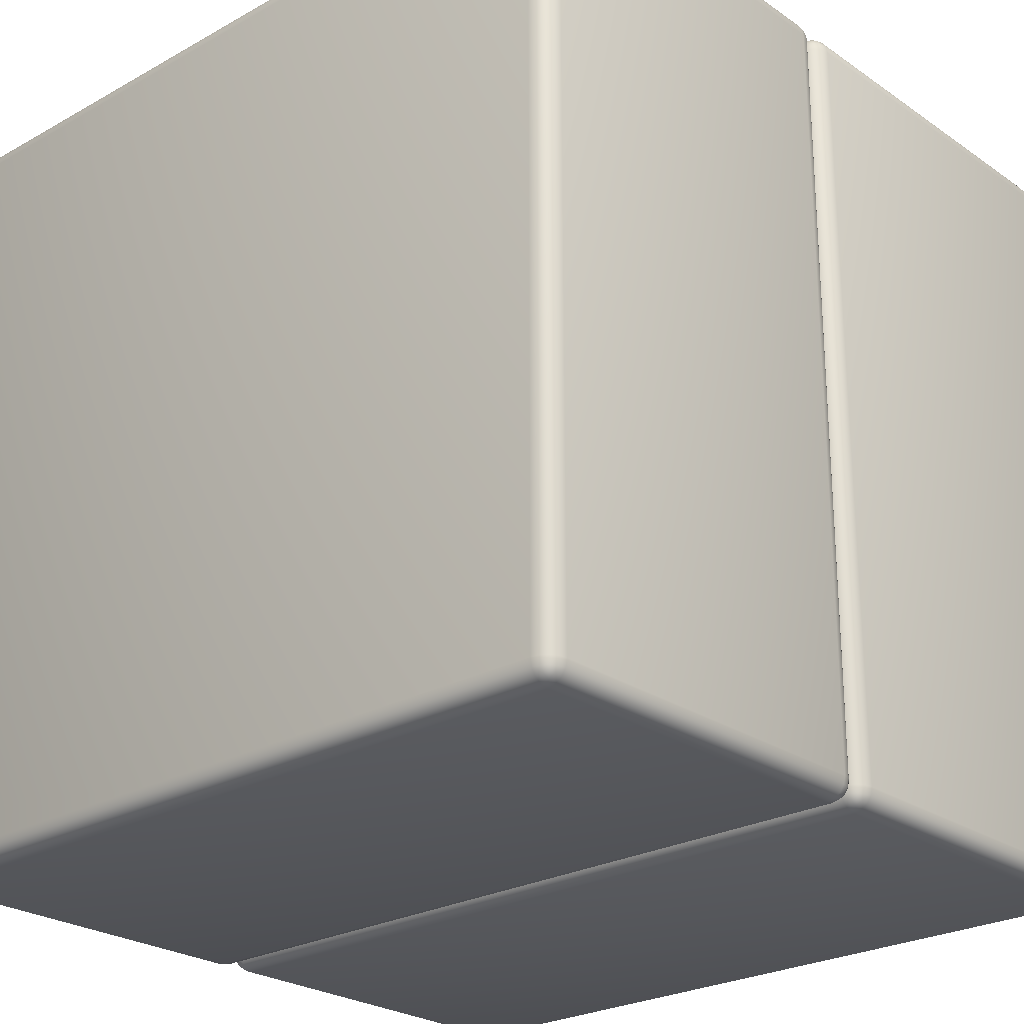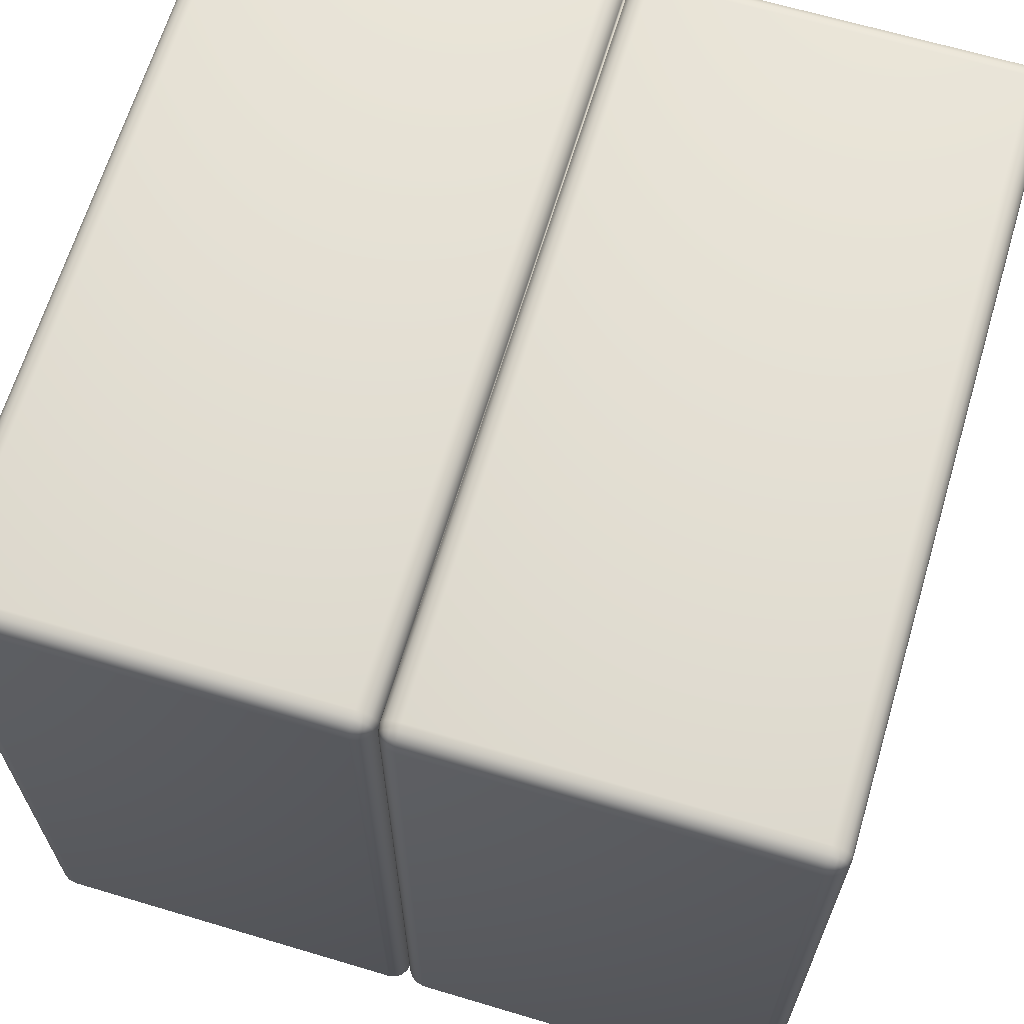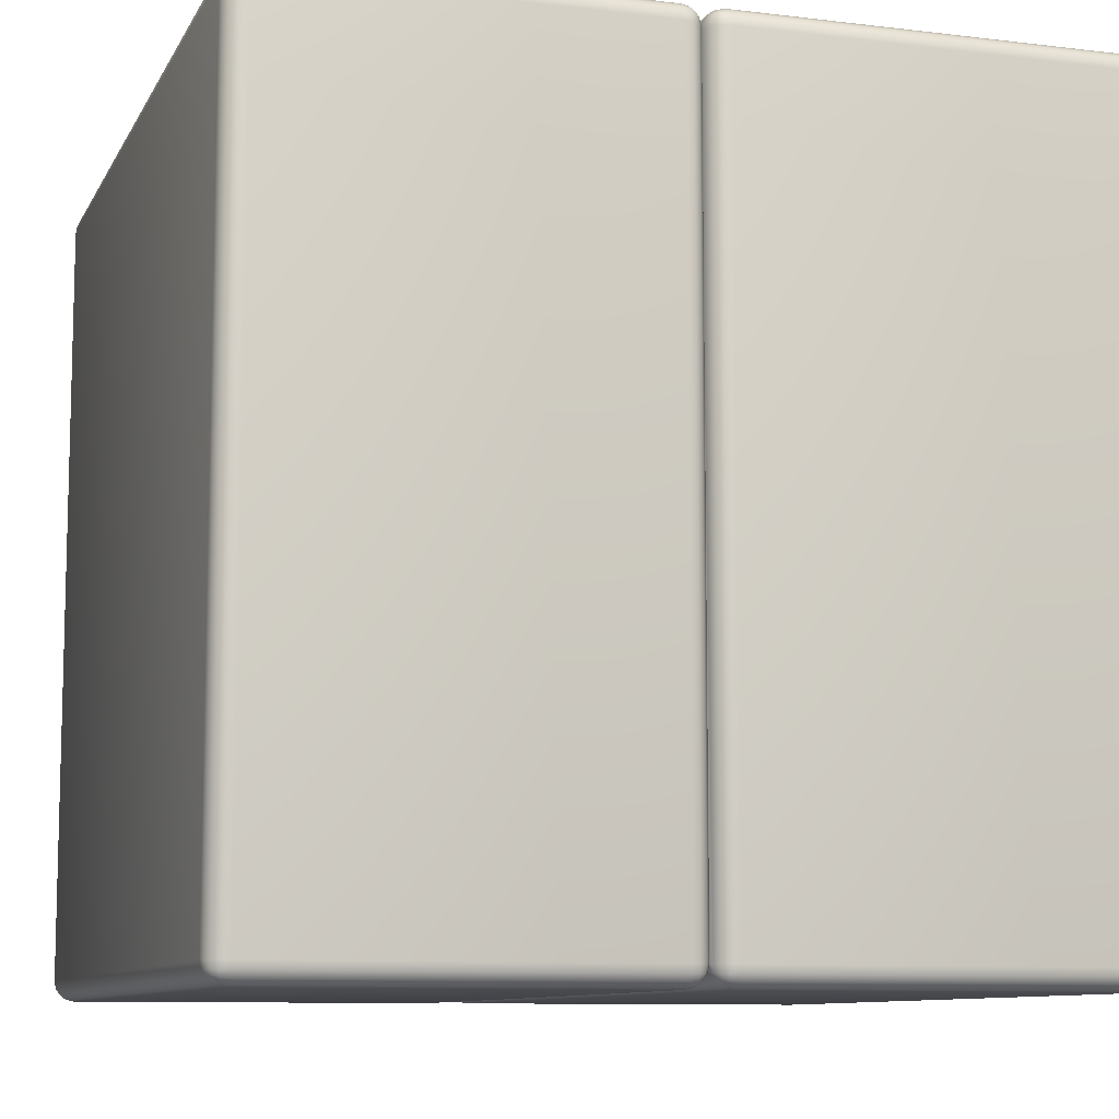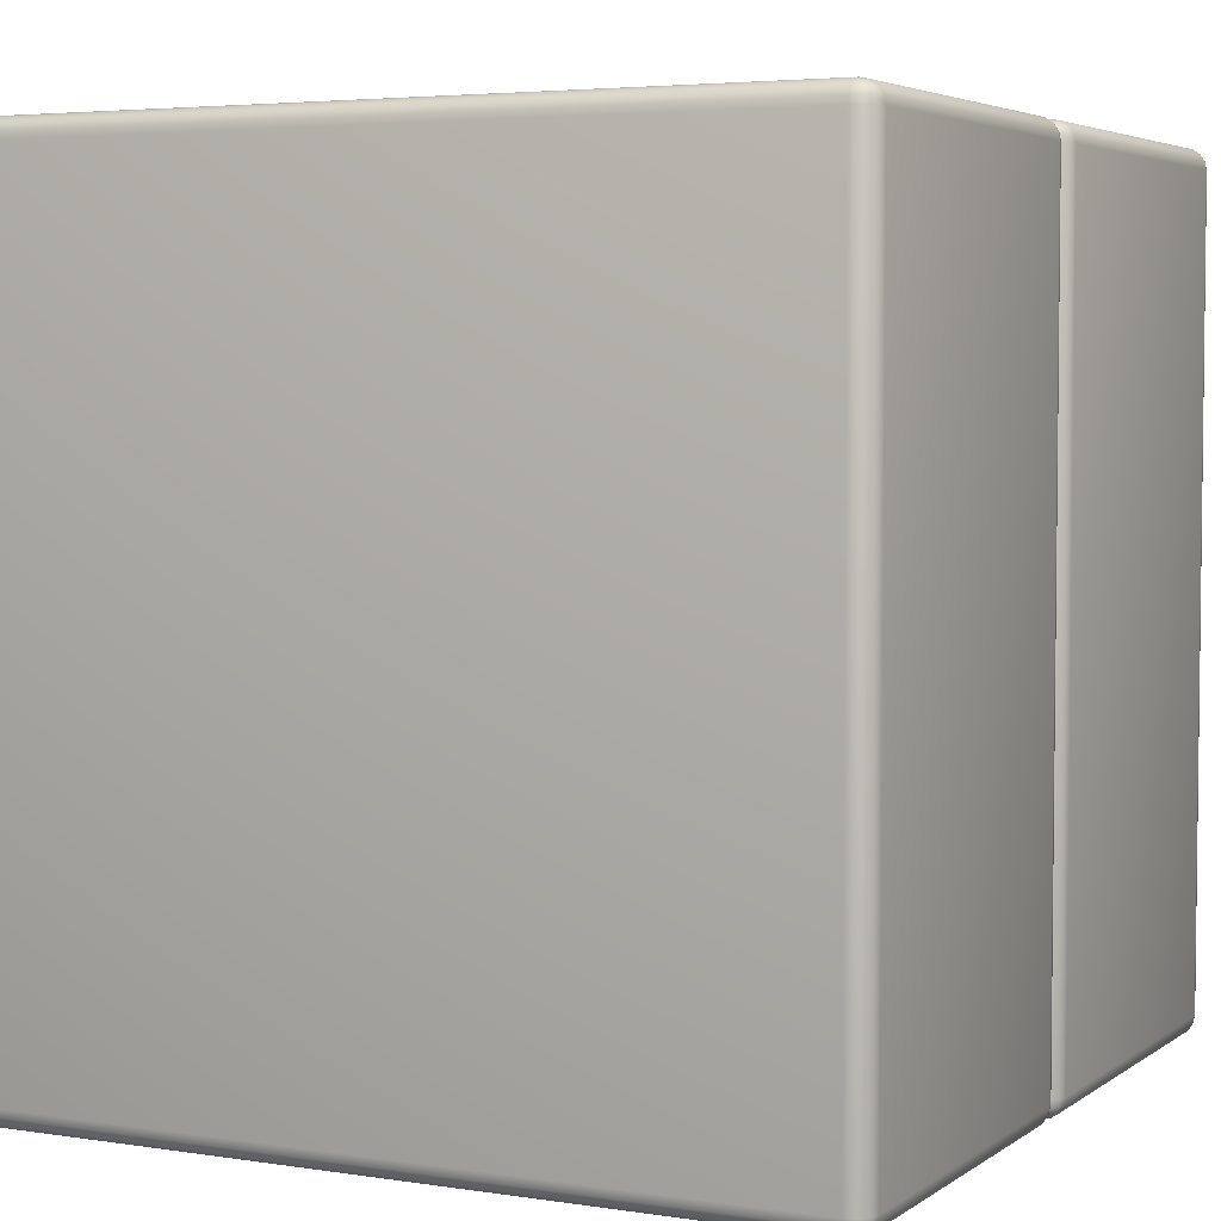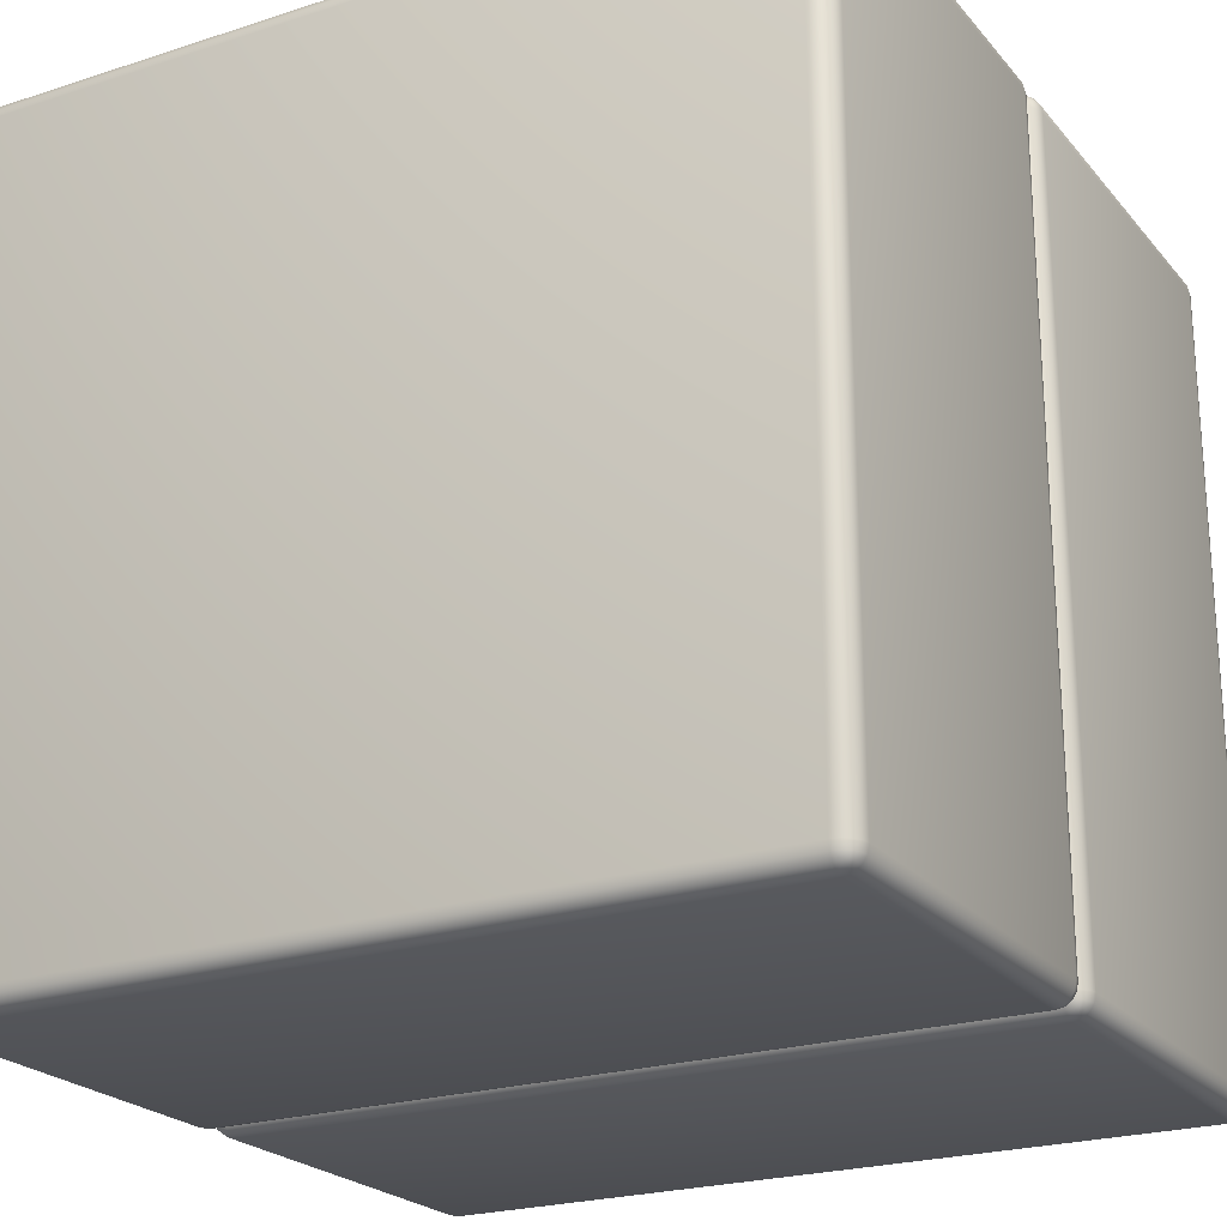
<metadata>
{"format":"obj","ext":"obj","renderer":"f3d","projection":"perspective","resolution":1024,"background":"white","views":[{"elev":-25.1,"azim":-47.9,"up":"+Z"},{"elev":65.6,"azim":-163.3,"up":"+Z"},{"elev":-9.5,"azim":-17.7,"up":"+Y"},{"elev":4.3,"azim":-63.2,"up":"+Y"},{"elev":-22.7,"azim":119.1,"up":"+Y"}]}
</metadata>
<code>
o Cube_Cube.001
v 0.05 -1 0.95
v 0.05 -0.95 1
v 0 -0.95 0.95
v 0.05 -0.9962 0.9691
v 0.05 -0.9854 0.9854
v 0.03087 -0.9962 0.95
v 0.03039 -0.9916 0.9696
v 0.03138 -0.9828 0.9828
v 0.02113 -0.9789 0.9789
v 0.03087 -0.95 0.9962
v 0.01465 -0.95 0.9854
v 0.05 -0.9691 0.9962
v 0.03039 -0.9696 0.9916
v 0.01719 -0.9686 0.9828
v 0.003806 -0.9691 0.95
v 0.01465 -0.9854 0.95
v 0.003806 -0.95 0.9691
v 0.008399 -0.9696 0.9696
v 0.01719 -0.9828 0.9686
v 0.05 0.95 1
v 0.05 1 0.95
v 0 0.95 0.95
v 0.05 0.9691 0.9962
v 0.05 0.9854 0.9854
v 0.03087 0.95 0.9962
v 0.03039 0.9696 0.9916
v 0.03138 0.9828 0.9828
v 0.02113 0.9789 0.9789
v 0.03087 0.9962 0.95
v 0.01465 0.9854 0.95
v 0.05 0.9962 0.9691
v 0.03039 0.9916 0.9696
v 0.01719 0.9828 0.9686
v 0.003806 0.95 0.9691
v 0.01465 0.95 0.9854
v 0.003806 0.9691 0.95
v 0.008399 0.9696 0.9696
v 0.01719 0.9686 0.9828
v 0.05 -1 -0.95
v 0 -0.95 -0.95
v 0.05 -0.95 -1
v 0.03087 -0.9962 -0.95
v 0.01465 -0.9854 -0.95
v 0.05 -0.9962 -0.9691
v 0.03039 -0.9916 -0.9696
v 0.01719 -0.9828 -0.9686
v 0.02113 -0.9789 -0.9789
v 0.003806 -0.95 -0.9691
v 0.01465 -0.95 -0.9854
v 0.003806 -0.9691 -0.95
v 0.008399 -0.9696 -0.9696
v 0.01719 -0.9686 -0.9828
v 0.05 -0.9691 -0.9962
v 0.05 -0.9854 -0.9854
v 0.03087 -0.95 -0.9962
v 0.03039 -0.9696 -0.9916
v 0.03138 -0.9828 -0.9828
v 0.05 1 -0.95
v 0.05 0.95 -1
v 0 0.95 -0.95
v 0.05 0.9962 -0.9691
v 0.05 0.9854 -0.9854
v 0.03087 0.9962 -0.95
v 0.03039 0.9916 -0.9696
v 0.03138 0.9828 -0.9828
v 0.02113 0.9789 -0.9789
v 0.03087 0.95 -0.9962
v 0.01465 0.95 -0.9854
v 0.05 0.9691 -0.9962
v 0.03039 0.9696 -0.9916
v 0.01719 0.9686 -0.9828
v 0.003806 0.9691 -0.95
v 0.01465 0.9854 -0.95
v 0.003806 0.95 -0.9691
v 0.008399 0.9696 -0.9696
v 0.01719 0.9828 -0.9686
v 0.95 -1 0.95
v 1 -0.95 0.95
v 0.95 -0.95 1
v 0.9691 -0.9962 0.95
v 0.9854 -0.9854 0.95
v 0.95 -0.9962 0.9691
v 0.9696 -0.9916 0.9696
v 0.9828 -0.9828 0.9686
v 0.9789 -0.9789 0.9789
v 0.9962 -0.95 0.9691
v 0.9854 -0.95 0.9854
v 0.9962 -0.9691 0.95
v 0.9916 -0.9696 0.9696
v 0.9828 -0.9686 0.9828
v 0.95 -0.9691 0.9962
v 0.95 -0.9854 0.9854
v 0.9691 -0.95 0.9962
v 0.9696 -0.9696 0.9916
v 0.9686 -0.9828 0.9828
v 0.95 1 0.95
v 0.95 0.95 1
v 1 0.95 0.95
v 0.95 0.9962 0.9691
v 0.95 0.9854 0.9854
v 0.9691 0.9962 0.95
v 0.9696 0.9916 0.9696
v 0.9686 0.9828 0.9828
v 0.9789 0.9789 0.9789
v 0.9691 0.95 0.9962
v 0.9854 0.95 0.9854
v 0.95 0.9691 0.9962
v 0.9696 0.9696 0.9916
v 0.9828 0.9686 0.9828
v 0.9962 0.9691 0.95
v 0.9854 0.9854 0.95
v 0.9962 0.95 0.9691
v 0.9916 0.9696 0.9696
v 0.9828 0.9828 0.9686
v 0.95 -1 -0.95
v 0.95 -0.95 -1
v 1 -0.95 -0.95
v 0.95 -0.9962 -0.9691
v 0.95 -0.9854 -0.9854
v 0.9691 -0.9962 -0.95
v 0.9696 -0.9916 -0.9696
v 0.9686 -0.9828 -0.9828
v 0.9789 -0.9789 -0.9789
v 0.9691 -0.95 -0.9962
v 0.9854 -0.95 -0.9854
v 0.95 -0.9691 -0.9962
v 0.9696 -0.9696 -0.9916
v 0.9828 -0.9686 -0.9828
v 0.9962 -0.9691 -0.95
v 0.9854 -0.9854 -0.95
v 0.9962 -0.95 -0.9691
v 0.9916 -0.9696 -0.9696
v 0.9828 -0.9828 -0.9686
v 0.95 1 -0.95
v 1 0.95 -0.95
v 0.95 0.95 -1
v 0.9691 0.9962 -0.95
v 0.9854 0.9854 -0.95
v 0.95 0.9962 -0.9691
v 0.9696 0.9916 -0.9696
v 0.9828 0.9828 -0.9686
v 0.9789 0.9789 -0.9789
v 0.9962 0.95 -0.9691
v 0.9854 0.95 -0.9854
v 0.9962 0.9691 -0.95
v 0.9916 0.9696 -0.9696
v 0.9828 0.9686 -0.9828
v 0.95 0.9691 -0.9962
v 0.95 0.9854 -0.9854
v 0.9691 0.95 -0.9962
v 0.9696 0.9696 -0.9916
v 0.9686 0.9828 -0.9828
v -0.95 -1 0.95
v -0.95 -0.95 1
v -1 -0.95 0.95
v -0.95 -0.9962 0.9691
v -0.95 -0.9854 0.9854
v -0.9691 -0.9962 0.95
v -0.9696 -0.9916 0.9696
v -0.9686 -0.9828 0.9828
v -0.9789 -0.9789 0.9789
v -0.9691 -0.95 0.9962
v -0.9854 -0.95 0.9854
v -0.95 -0.9691 0.9962
v -0.9696 -0.9696 0.9916
v -0.9828 -0.9686 0.9828
v -0.9962 -0.9691 0.95
v -0.9854 -0.9854 0.95
v -0.9962 -0.95 0.9691
v -0.9916 -0.9696 0.9696
v -0.9828 -0.9828 0.9686
v -0.95 0.95 1
v -0.95 1 0.95
v -1 0.95 0.95
v -0.95 0.9691 0.9962
v -0.95 0.9854 0.9854
v -0.9691 0.95 0.9962
v -0.9696 0.9696 0.9916
v -0.9686 0.9828 0.9828
v -0.9789 0.9789 0.9789
v -0.9691 0.9962 0.95
v -0.9854 0.9854 0.95
v -0.95 0.9962 0.9691
v -0.9696 0.9916 0.9696
v -0.9828 0.9828 0.9686
v -0.9962 0.95 0.9691
v -0.9854 0.95 0.9854
v -0.9962 0.9691 0.95
v -0.9916 0.9696 0.9696
v -0.9828 0.9686 0.9828
v -0.95 -1 -0.95
v -1 -0.95 -0.95
v -0.95 -0.95 -1
v -0.9691 -0.9962 -0.95
v -0.9854 -0.9854 -0.95
v -0.95 -0.9962 -0.9691
v -0.9696 -0.9916 -0.9696
v -0.9828 -0.9828 -0.9686
v -0.9789 -0.9789 -0.9789
v -0.9962 -0.95 -0.9691
v -0.9854 -0.95 -0.9854
v -0.9962 -0.9691 -0.95
v -0.9916 -0.9696 -0.9696
v -0.9828 -0.9686 -0.9828
v -0.95 -0.9691 -0.9962
v -0.95 -0.9854 -0.9854
v -0.9691 -0.95 -0.9962
v -0.9696 -0.9696 -0.9916
v -0.9686 -0.9828 -0.9828
v -0.95 1 -0.95
v -0.95 0.95 -1
v -1 0.95 -0.95
v -0.95 0.9962 -0.9691
v -0.95 0.9854 -0.9854
v -0.9691 0.9962 -0.95
v -0.9696 0.9916 -0.9696
v -0.9686 0.9828 -0.9828
v -0.9789 0.9789 -0.9789
v -0.9691 0.95 -0.9962
v -0.9854 0.95 -0.9854
v -0.95 0.9691 -0.9962
v -0.9696 0.9696 -0.9916
v -0.9828 0.9686 -0.9828
v -0.9962 0.9691 -0.95
v -0.9854 0.9854 -0.95
v -0.9962 0.95 -0.9691
v -0.9916 0.9696 -0.9696
v -0.9828 0.9828 -0.9686
v -0.05 -1 0.95
v -0.05 -0.95 1
v -0.03087 -0.9962 0.95
v -0.01465 -0.9854 0.95
v -0.05 -0.9962 0.9691
v -0.03039 -0.9916 0.9696
v -0.01719 -0.9828 0.9686
v -0.02113 -0.9789 0.9789
v -0.003806 -0.95 0.9691
v -0.01465 -0.95 0.9854
v -0.003806 -0.9691 0.95
v -0.008399 -0.9696 0.9696
v -0.01719 -0.9686 0.9828
v -0.05 -0.9691 0.9962
v -0.05 -0.9854 0.9854
v -0.03087 -0.95 0.9962
v -0.03039 -0.9696 0.9916
v -0.03138 -0.9828 0.9828
v -0.05 1 0.95
v -0.05 0.95 1
v -0.05 0.9962 0.9691
v -0.05 0.9854 0.9854
v -0.03087 0.9962 0.95
v -0.03039 0.9916 0.9696
v -0.03138 0.9828 0.9828
v -0.02113 0.9789 0.9789
v -0.03087 0.95 0.9962
v -0.01465 0.95 0.9854
v -0.05 0.9691 0.9962
v -0.03039 0.9696 0.9916
v -0.01719 0.9686 0.9828
v -0.003806 0.9691 0.95
v -0.01465 0.9854 0.95
v -0.003806 0.95 0.9691
v -0.008399 0.9696 0.9696
v -0.01719 0.9828 0.9686
v -0.05 -1 -0.95
v -0.05 -0.95 -1
v -0.05 -0.9962 -0.9691
v -0.05 -0.9854 -0.9854
v -0.03087 -0.9962 -0.95
v -0.03039 -0.9916 -0.9696
v -0.03138 -0.9828 -0.9828
v -0.02113 -0.9789 -0.9789
v -0.03087 -0.95 -0.9962
v -0.01465 -0.95 -0.9854
v -0.05 -0.9691 -0.9962
v -0.03039 -0.9696 -0.9916
v -0.01719 -0.9686 -0.9828
v -0.003806 -0.9691 -0.95
v -0.01465 -0.9854 -0.95
v -0.003806 -0.95 -0.9691
v -0.008399 -0.9696 -0.9696
v -0.01719 -0.9828 -0.9686
v -0.05 1 -0.95
v -0.05 0.95 -1
v -0.03087 0.9962 -0.95
v -0.01465 0.9854 -0.95
v -0.05 0.9962 -0.9691
v -0.03039 0.9916 -0.9696
v -0.01719 0.9828 -0.9686
v -0.02113 0.9789 -0.9789
v -0.003806 0.95 -0.9691
v -0.01465 0.95 -0.9854
v -0.003806 0.9691 -0.95
v -0.008399 0.9696 -0.9696
v -0.01719 0.9686 -0.9828
v -0.05 0.9691 -0.9962
v -0.05 0.9854 -0.9854
v -0.03087 0.95 -0.9962
v -0.03039 0.9696 -0.9916
v -0.03138 0.9828 -0.9828
f 79 97 20 2
f 117 135 98 78
f 191 265 229 153
f 134 58 21 96
f 41 59 136 116
f 230 248 172 154
f 283 210 173 247
f 155 174 212 192
f 193 211 284 266
f 1 4 7 6
f 4 5 8 7
f 6 7 19 16
f 7 8 9 19
f 2 10 13 12
f 10 11 14 13
f 12 13 8 5
f 13 14 9 8
f 3 15 18 17
f 15 16 19 18
f 17 18 14 11
f 18 19 9 14
f 20 23 26 25
f 23 24 27 26
f 25 26 38 35
f 26 27 28 38
f 21 29 32 31
f 29 30 33 32
f 31 32 27 24
f 32 33 28 27
f 22 34 37 36
f 34 35 38 37
f 36 37 33 30
f 37 38 28 33
f 39 42 45 44
f 42 43 46 45
f 44 45 57 54
f 45 46 47 57
f 40 48 51 50
f 48 49 52 51
f 50 51 46 43
f 51 52 47 46
f 41 53 56 55
f 53 54 57 56
f 55 56 52 49
f 56 57 47 52
f 58 61 64 63
f 61 62 65 64
f 63 64 76 73
f 64 65 66 76
f 59 67 70 69
f 67 68 71 70
f 69 70 65 62
f 70 71 66 65
f 60 72 75 74
f 72 73 76 75
f 74 75 71 68
f 75 76 66 71
f 77 80 83 82
f 80 81 84 83
f 82 83 95 92
f 83 84 85 95
f 78 86 89 88
f 86 87 90 89
f 88 89 84 81
f 89 90 85 84
f 79 91 94 93
f 91 92 95 94
f 93 94 90 87
f 94 95 85 90
f 96 99 102 101
f 99 100 103 102
f 101 102 114 111
f 102 103 104 114
f 97 105 108 107
f 105 106 109 108
f 107 108 103 100
f 108 109 104 103
f 98 110 113 112
f 110 111 114 113
f 112 113 109 106
f 113 114 104 109
f 115 118 121 120
f 118 119 122 121
f 120 121 133 130
f 121 122 123 133
f 116 124 127 126
f 124 125 128 127
f 126 127 122 119
f 127 128 123 122
f 117 129 132 131
f 129 130 133 132
f 131 132 128 125
f 132 133 123 128
f 134 137 140 139
f 137 138 141 140
f 139 140 152 149
f 140 141 142 152
f 135 143 146 145
f 143 144 147 146
f 145 146 141 138
f 146 147 142 141
f 136 148 151 150
f 148 149 152 151
f 150 151 147 144
f 151 152 142 147
f 153 156 159 158
f 156 157 160 159
f 158 159 171 168
f 159 160 161 171
f 154 162 165 164
f 162 163 166 165
f 164 165 160 157
f 165 166 161 160
f 155 167 170 169
f 167 168 171 170
f 169 170 166 163
f 170 171 161 166
f 172 175 178 177
f 175 176 179 178
f 177 178 190 187
f 178 179 180 190
f 173 181 184 183
f 181 182 185 184
f 183 184 179 176
f 184 185 180 179
f 174 186 189 188
f 186 187 190 189
f 188 189 185 182
f 189 190 180 185
f 191 194 197 196
f 194 195 198 197
f 196 197 209 206
f 197 198 199 209
f 192 200 203 202
f 200 201 204 203
f 202 203 198 195
f 203 204 199 198
f 193 205 208 207
f 205 206 209 208
f 207 208 204 201
f 208 209 199 204
f 210 213 216 215
f 213 214 217 216
f 215 216 228 225
f 216 217 218 228
f 211 219 222 221
f 219 220 223 222
f 221 222 217 214
f 222 223 218 217
f 212 224 227 226
f 224 225 228 227
f 226 227 223 220
f 227 228 218 223
f 229 231 234 233
f 231 232 235 234
f 233 234 246 243
f 234 235 236 246
f 3 237 240 239
f 237 238 241 240
f 239 240 235 232
f 240 241 236 235
f 230 242 245 244
f 242 243 246 245
f 244 245 241 238
f 245 246 236 241
f 247 249 252 251
f 249 250 253 252
f 251 252 264 261
f 252 253 254 264
f 248 255 258 257
f 255 256 259 258
f 257 258 253 250
f 258 259 254 253
f 22 260 263 262
f 260 261 264 263
f 262 263 259 256
f 263 264 254 259
f 265 267 270 269
f 267 268 271 270
f 269 270 282 279
f 270 271 272 282
f 266 273 276 275
f 273 274 277 276
f 275 276 271 268
f 276 277 272 271
f 40 278 281 280
f 278 279 282 281
f 280 281 277 274
f 281 282 272 277
f 283 285 288 287
f 285 286 289 288
f 287 288 300 297
f 288 289 290 300
f 60 291 294 293
f 291 292 295 294
f 293 294 289 286
f 294 295 290 289
f 284 296 299 298
f 296 297 300 299
f 298 299 295 292
f 299 300 290 295
f 39 1 6 42
f 42 6 16 43
f 43 16 15 50
f 50 15 3 40
f 2 20 25 10
f 10 25 35 11
f 11 35 34 17
f 17 34 22 3
f 21 58 63 29
f 29 63 73 30
f 30 73 72 36
f 36 72 60 22
f 59 41 55 67
f 67 55 49 68
f 68 49 48 74
f 74 48 40 60
f 115 39 44 118
f 118 44 54 119
f 119 54 53 126
f 126 53 41 116
f 58 134 139 61
f 61 139 149 62
f 62 149 148 69
f 69 148 136 59
f 135 117 131 143
f 143 131 125 144
f 144 125 124 150
f 150 124 116 136
f 77 115 120 80
f 80 120 130 81
f 81 130 129 88
f 88 129 117 78
f 134 96 101 137
f 137 101 111 138
f 138 111 110 145
f 145 110 98 135
f 97 79 93 105
f 105 93 87 106
f 106 87 86 112
f 112 86 78 98
f 1 77 82 4
f 4 82 92 5
f 5 92 91 12
f 12 91 79 2
f 96 21 31 99
f 99 31 24 100
f 100 24 23 107
f 107 23 20 97
f 191 153 158 194
f 194 158 168 195
f 195 168 167 202
f 202 167 155 192
f 154 172 177 162
f 162 177 187 163
f 163 187 186 169
f 169 186 174 155
f 173 210 215 181
f 181 215 225 182
f 182 225 224 188
f 188 224 212 174
f 211 193 207 219
f 219 207 201 220
f 220 201 200 226
f 226 200 192 212
f 265 191 196 267
f 267 196 206 268
f 268 206 205 275
f 275 205 193 266
f 210 283 287 213
f 213 287 297 214
f 214 297 296 221
f 221 296 284 211
f 60 40 280 291
f 291 280 274 292
f 292 274 273 298
f 298 273 266 284
f 229 265 269 231
f 231 269 279 232
f 232 279 278 239
f 239 278 40 3
f 283 247 251 285
f 285 251 261 286
f 286 261 260 293
f 293 260 22 60
f 248 230 244 255
f 255 244 238 256
f 256 238 237 262
f 262 237 3 22
f 153 229 233 156
f 156 233 243 157
f 157 243 242 164
f 164 242 230 154
f 247 173 183 249
f 249 183 176 250
f 250 176 175 257
f 257 175 172 248
f 39 115 77 1

</code>
